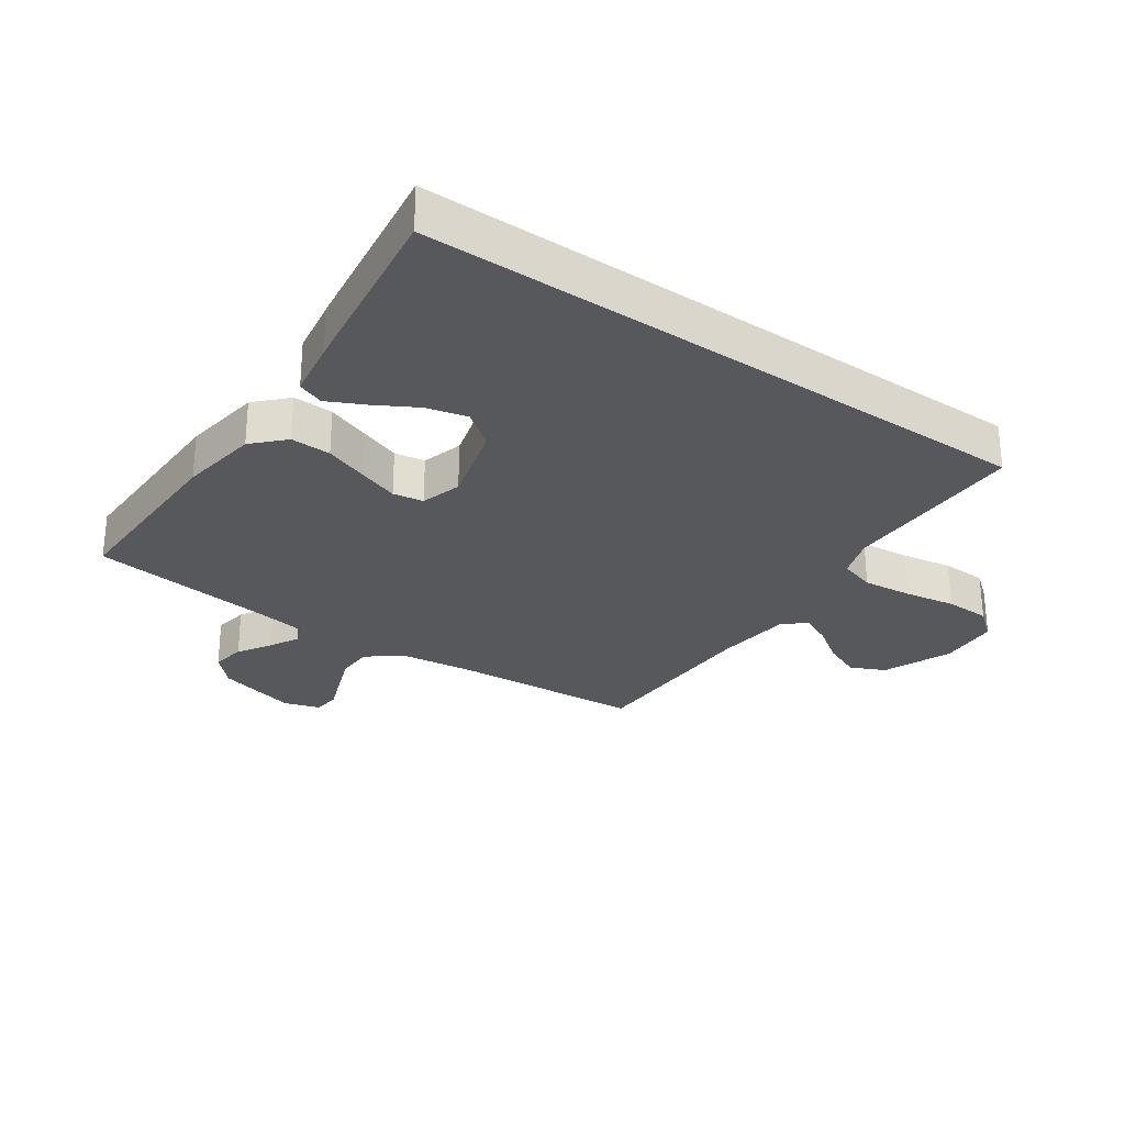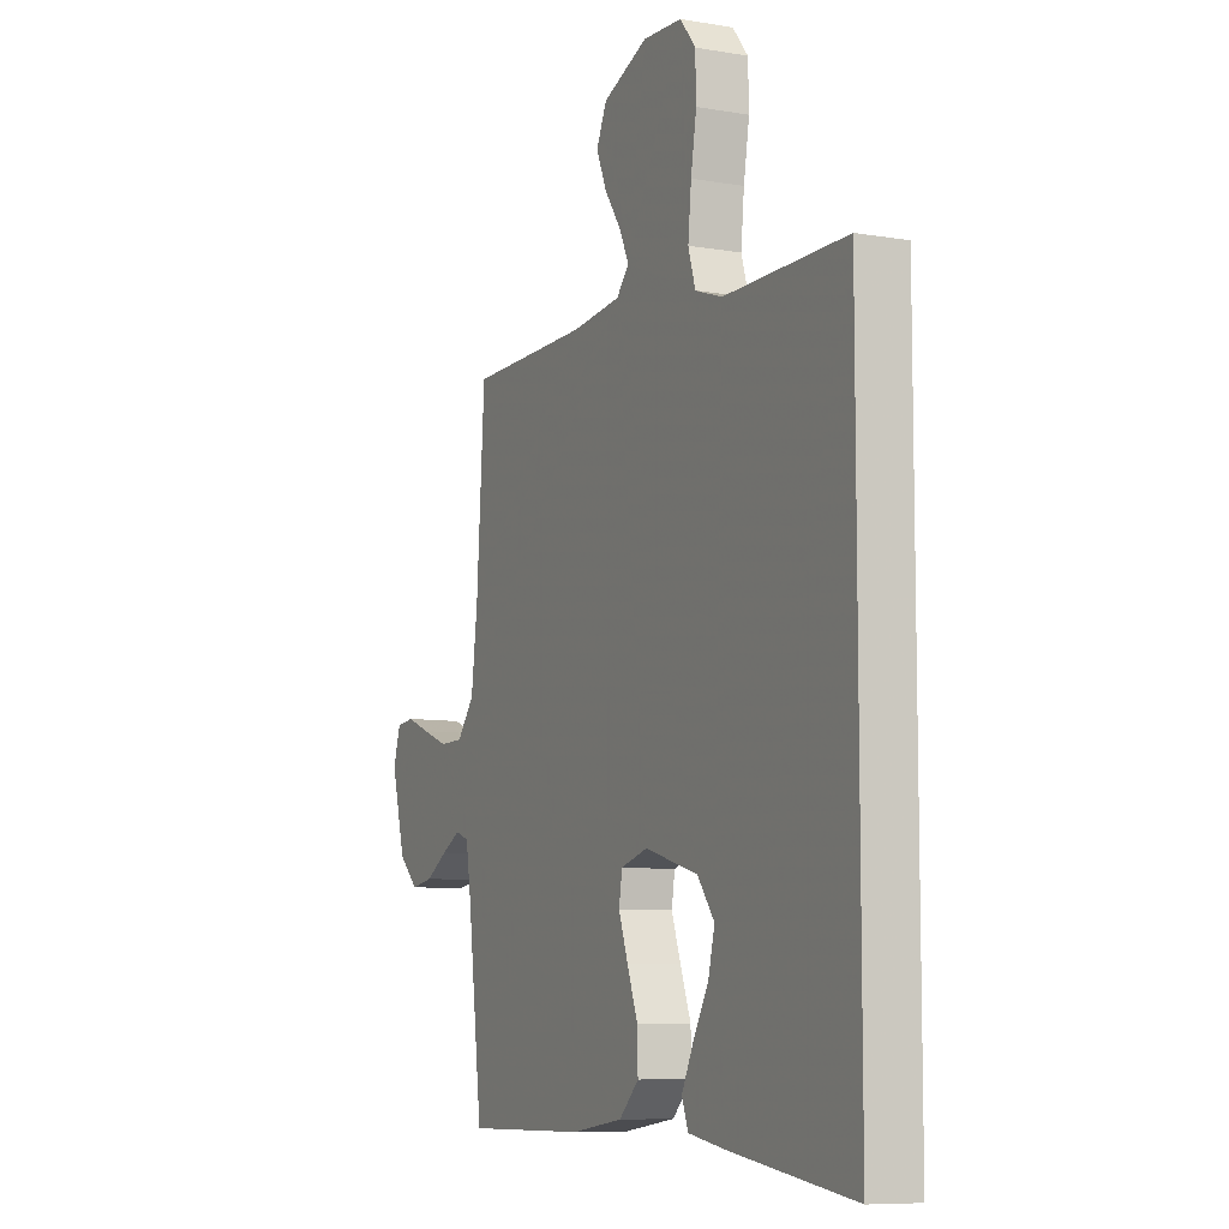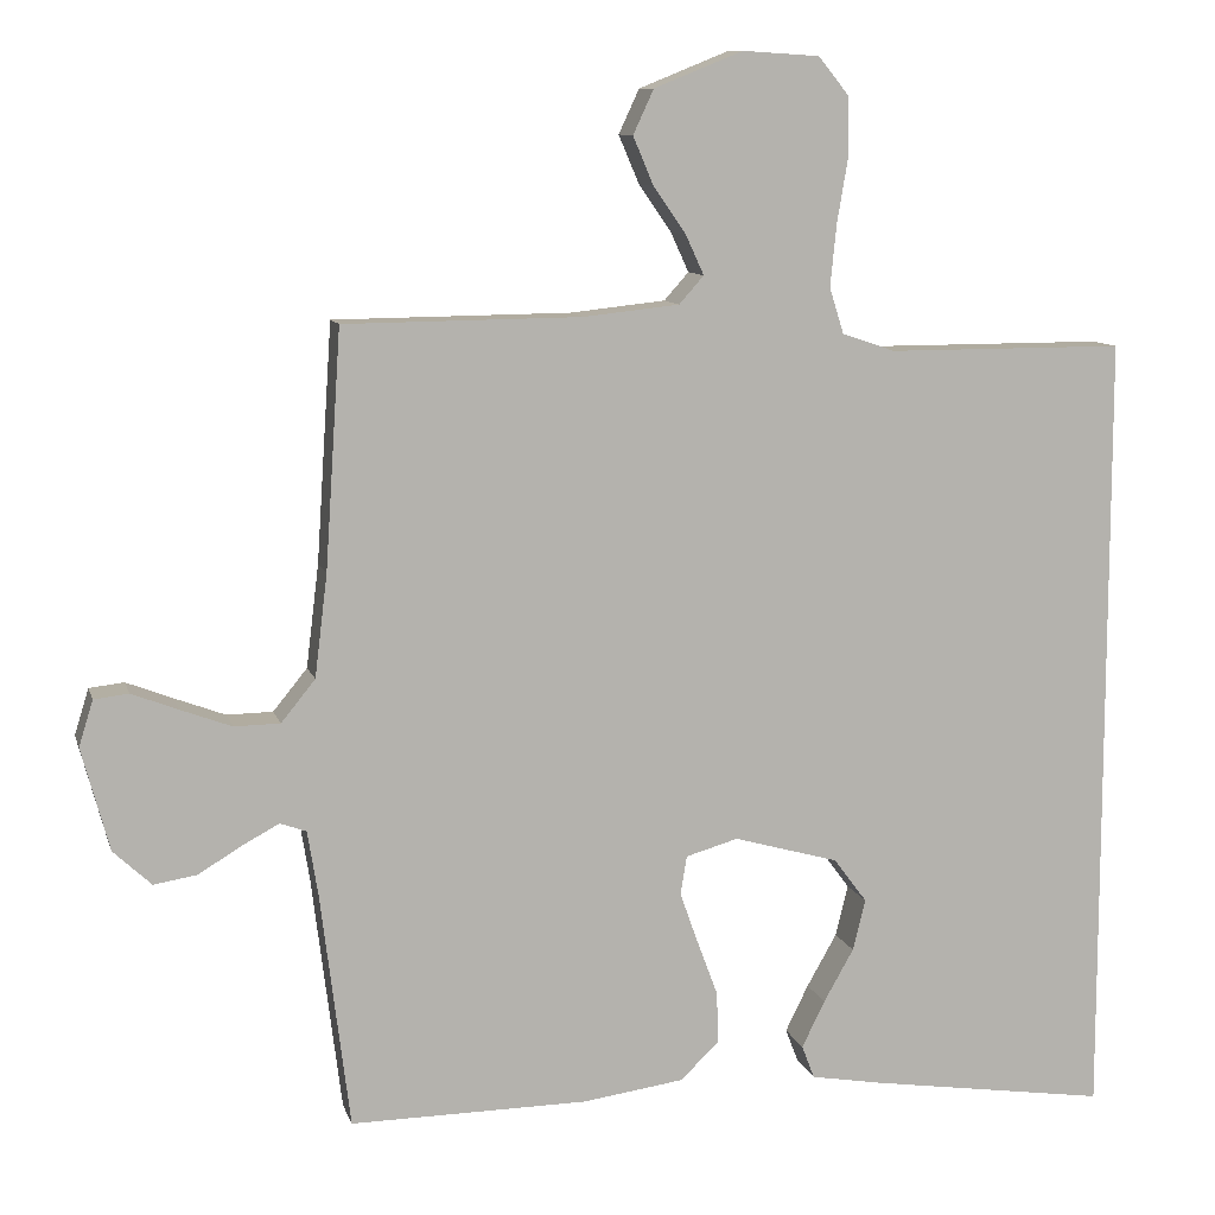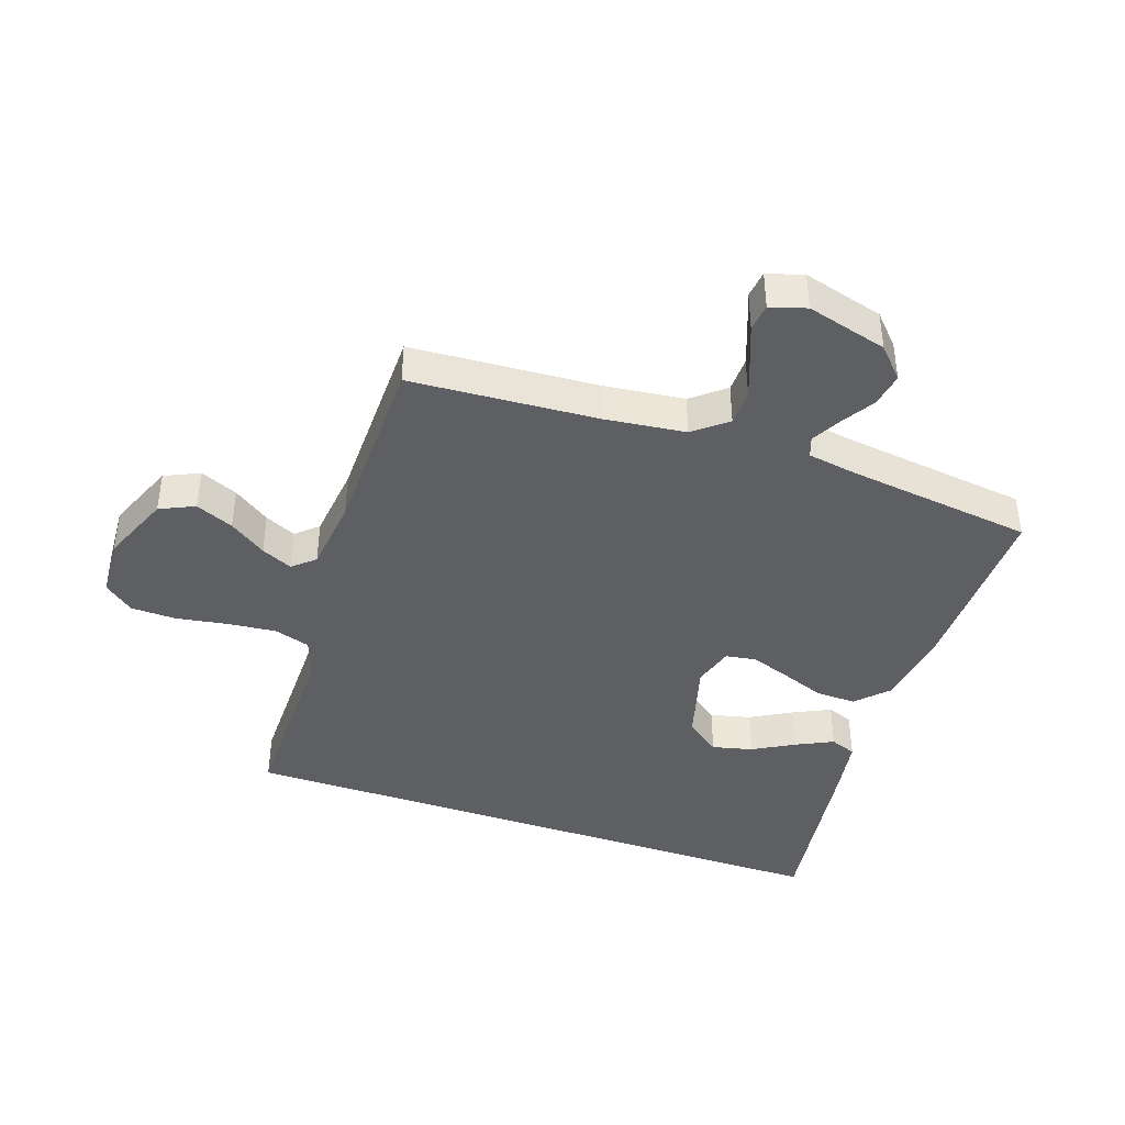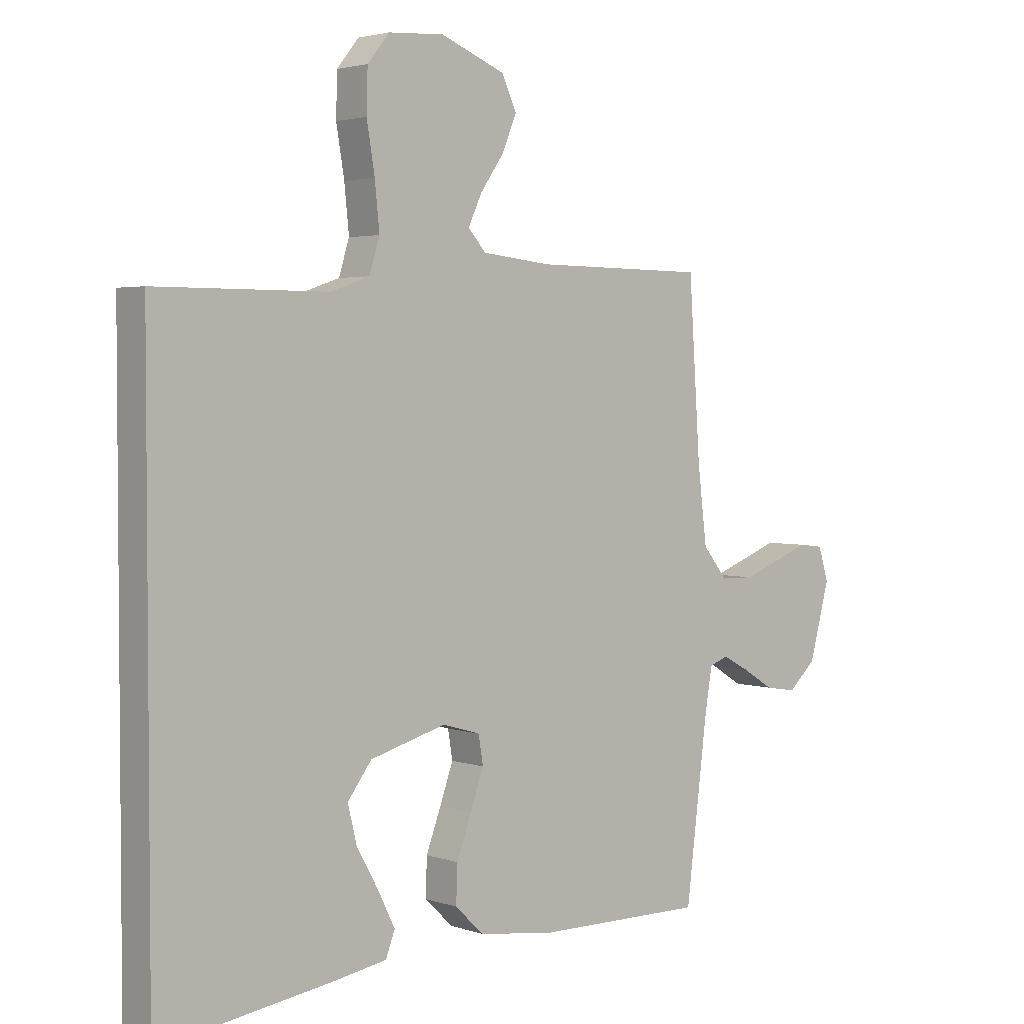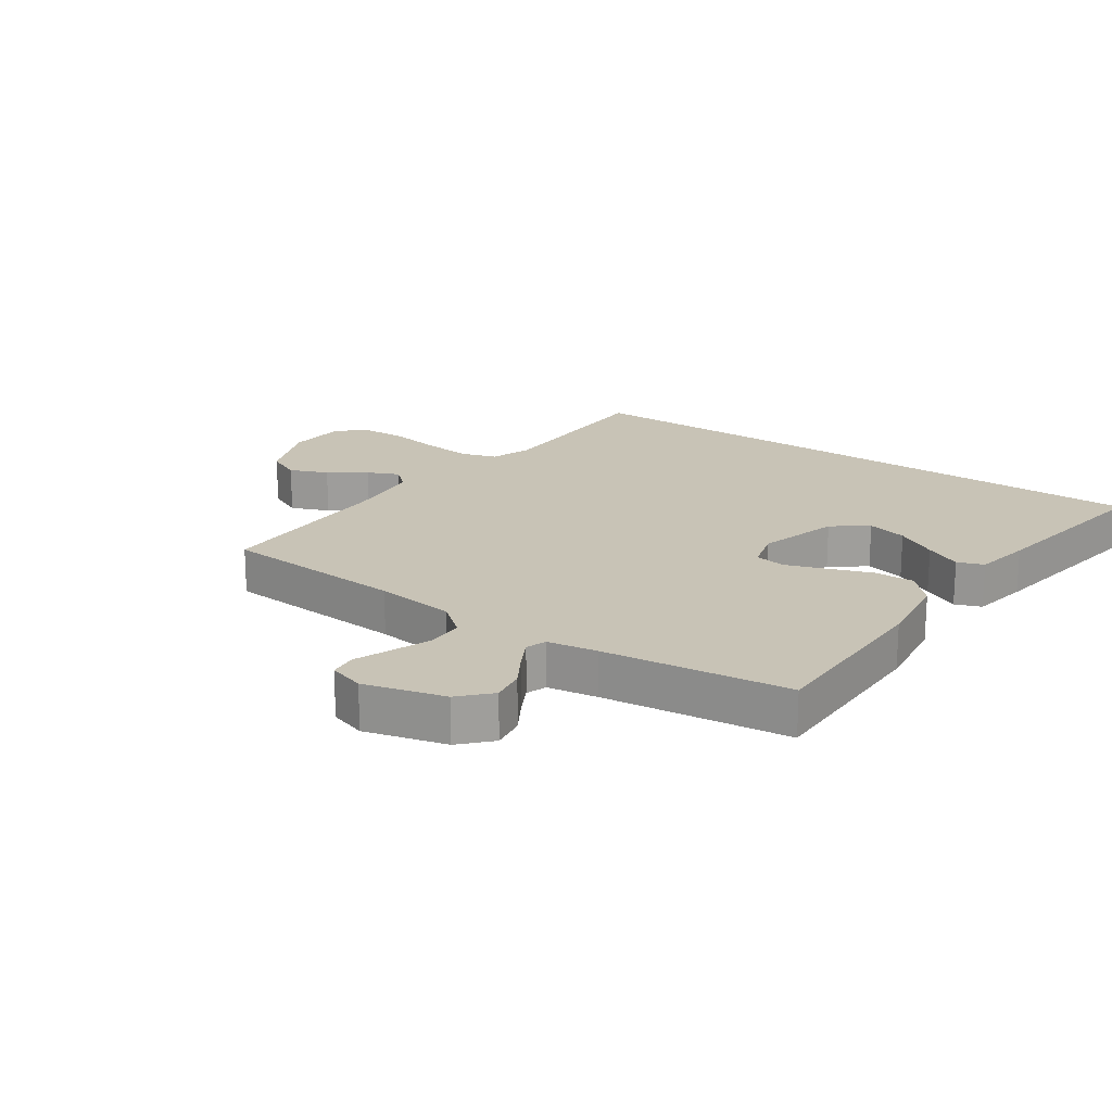
<metadata>
{"format":"obj","ext":"obj","renderer":"f3d","projection":"perspective","resolution":1024,"background":"white","views":[{"elev":-28.0,"azim":-125.0,"up":"+Y"},{"elev":-8.2,"azim":-115.3,"up":"+Z"},{"elev":10.0,"azim":165.9,"up":"+Z"},{"elev":-41.2,"azim":70.8,"up":"+Y"},{"elev":3.0,"azim":-41.1,"up":"+Z"},{"elev":19.4,"azim":125.0,"up":"+Y"}]}
</metadata>
<code>
v 0.5 0.07 -0.5
v 0.2 0.07 -0.497
v 0.072 0.07 -0.479
v 0.023 0.07 -0.432
v 0.025 0.07 -0.367
v 0.051 0.07 -0.297
v 0.074 0.07 -0.232
v 0.066 0.07 -0.183
v 0 0.07 -0.164
v -0.132 0.07 -0.201
v -0.174 0.07 -0.257
v -0.158 0.07 -0.322
v -0.12 0.07 -0.389
v -0.091 0.07 -0.448
v -0.107 0.07 -0.49
v -0.2 0.07 -0.506
v -0.5 0.07 -0.55
v -0.5 0.07 0.453
v -0.2 0.07 0.453
v -0.133 0.07 0.476
v -0.115 0.07 0.534
v -0.123 0.07 0.613
v -0.137 0.07 0.696
v -0.135 0.07 0.769
v -0.097 0.07 0.816
v 0 0.07 0.822
v 0.112 0.07 0.777
v 0.138 0.07 0.721
v 0.112 0.07 0.66
v 0.071 0.07 0.601
v 0.048 0.07 0.551
v 0.079 0.07 0.516
v 0.2 0.07 0.503
v 0.5 0.07 0.5
v 0.52 0.07 0.2
v 0.536 0.07 0.07
v 0.579 0.07 0.017
v 0.637 0.07 0.016
v 0.701 0.07 0.04
v 0.76 0.07 0.063
v 0.804 0.07 0.058
v 0.822 0.07 0
v 0.787 0.07 -0.13
v 0.739 0.07 -0.175
v 0.684 0.07 -0.166
v 0.63 0.07 -0.133
v 0.583 0.07 -0.108
v 0.55 0.07 -0.12
v 0.537 0.07 -0.2
v 0.5 0 -0.5
v 0.2 0 -0.497
v 0.072 0 -0.479
v 0.023 0 -0.432
v 0.025 0 -0.367
v 0.051 0 -0.297
v 0.074 0 -0.232
v 0.066 0 -0.183
v 0 0 -0.164
v -0.132 0 -0.201
v -0.174 0 -0.257
v -0.158 0 -0.322
v -0.12 0 -0.389
v -0.091 0 -0.448
v -0.107 0 -0.49
v -0.2 0 -0.506
v -0.5 0 -0.55
v -0.5 0 0.453
v -0.2 0 0.453
v -0.133 0 0.476
v -0.115 0 0.534
v -0.123 0 0.613
v -0.137 0 0.696
v -0.135 0 0.769
v -0.097 0 0.816
v 0 0 0.822
v 0.112 0 0.777
v 0.138 0 0.721
v 0.112 0 0.66
v 0.071 0 0.601
v 0.048 0 0.551
v 0.079 0 0.516
v 0.2 0 0.503
v 0.5 0 0.5
v 0.52 0 0.2
v 0.536 0 0.07
v 0.579 0 0.017
v 0.637 0 0.016
v 0.701 0 0.04
v 0.76 0 0.063
v 0.804 0 0.058
v 0.822 0 0
v 0.787 0 -0.13
v 0.739 0 -0.175
v 0.684 0 -0.166
v 0.63 0 -0.133
v 0.583 0 -0.108
v 0.55 0 -0.12
v 0.537 0 -0.2
f 43 44 45 46
f 43 46 47
f 42 43 47
f 39 40 41 42
f 38 39 42 47
f 37 38 47 48
f 33 34 35
f 32 33 35 36
f 27 28 29 30
f 27 30 31
f 26 27 31
f 25 26 31
f 22 23 24 25
f 21 22 25 31
f 20 21 31 32
f 16 17 18 19
f 12 13 14 15
f 12 15 16
f 11 12 16
f 3 4 5 6
f 3 6 7
f 49 1 2 3
f 48 49 3 7
f 11 16 19 20
f 10 11 20 32
f 9 10 32 36
f 37 48 7 8
f 8 9 36 37
f 95 94 93 92
f 96 95 92
f 96 92 91
f 91 90 89 88
f 96 91 88 87
f 97 96 87 86
f 84 83 82
f 85 84 82 81
f 79 78 77 76
f 80 79 76
f 80 76 75
f 80 75 74
f 74 73 72 71
f 80 74 71 70
f 81 80 70 69
f 68 67 66 65
f 64 63 62 61
f 65 64 61
f 65 61 60
f 55 54 53 52
f 56 55 52
f 52 51 50 98
f 56 52 98 97
f 69 68 65 60
f 81 69 60 59
f 85 81 59 58
f 57 56 97 86
f 86 85 58 57
f 1 50 51 2
f 2 51 52 3
f 3 52 53 4
f 4 53 54 5
f 5 54 55 6
f 6 55 56 7
f 7 56 57 8
f 8 57 58 9
f 9 58 59 10
f 10 59 60 11
f 11 60 61 12
f 12 61 62 13
f 13 62 63 14
f 14 63 64 15
f 15 64 65 16
f 16 65 66 17
f 17 66 67 18
f 18 67 68 19
f 19 68 69 20
f 20 69 70 21
f 21 70 71 22
f 22 71 72 23
f 23 72 73 24
f 24 73 74 25
f 25 74 75 26
f 26 75 76 27
f 27 76 77 28
f 28 77 78 29
f 29 78 79 30
f 30 79 80 31
f 31 80 81 32
f 32 81 82 33
f 33 82 83 34
f 34 83 84 35
f 35 84 85 36
f 36 85 86 37
f 37 86 87 38
f 38 87 88 39
f 39 88 89 40
f 40 89 90 41
f 41 90 91 42
f 42 91 92 43
f 43 92 93 44
f 44 93 94 45
f 45 94 95 46
f 46 95 96 47
f 47 96 97 48
f 48 97 98 49
f 49 98 50 1

</code>
